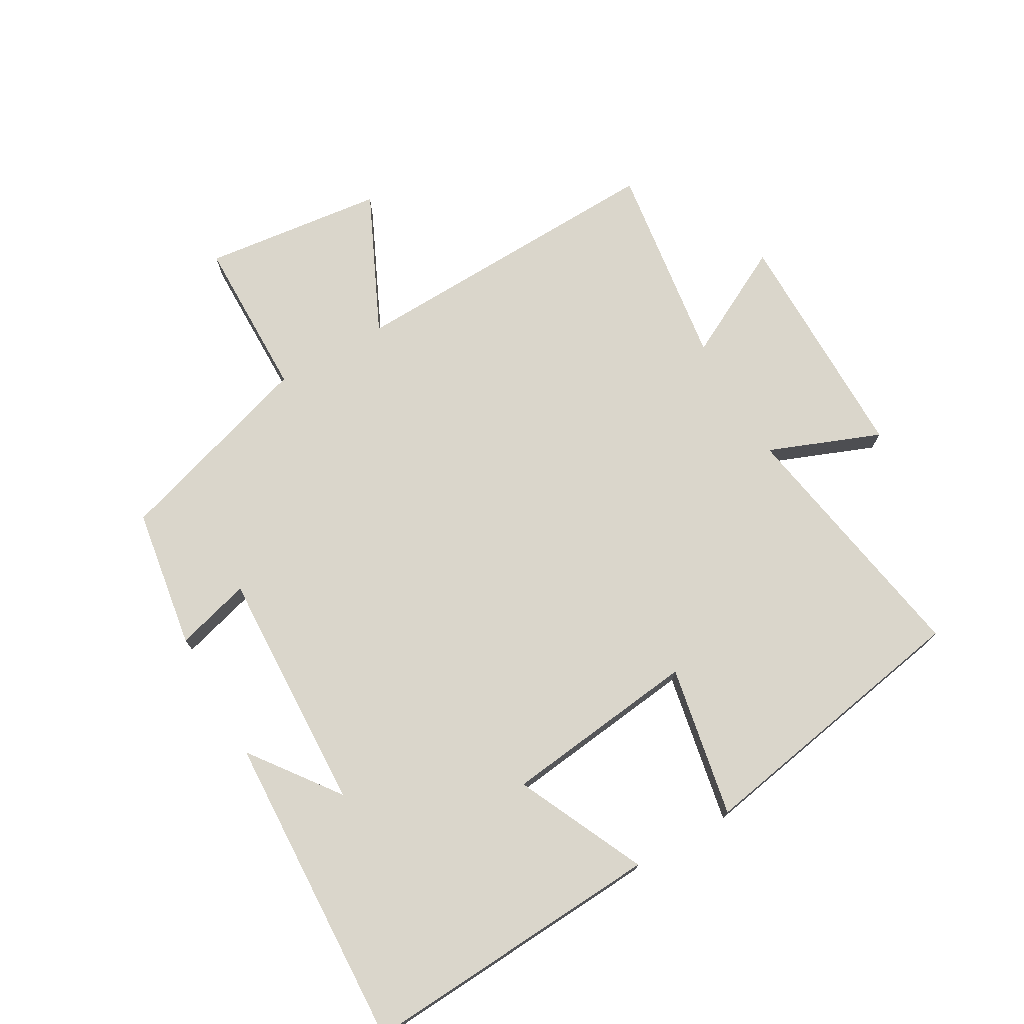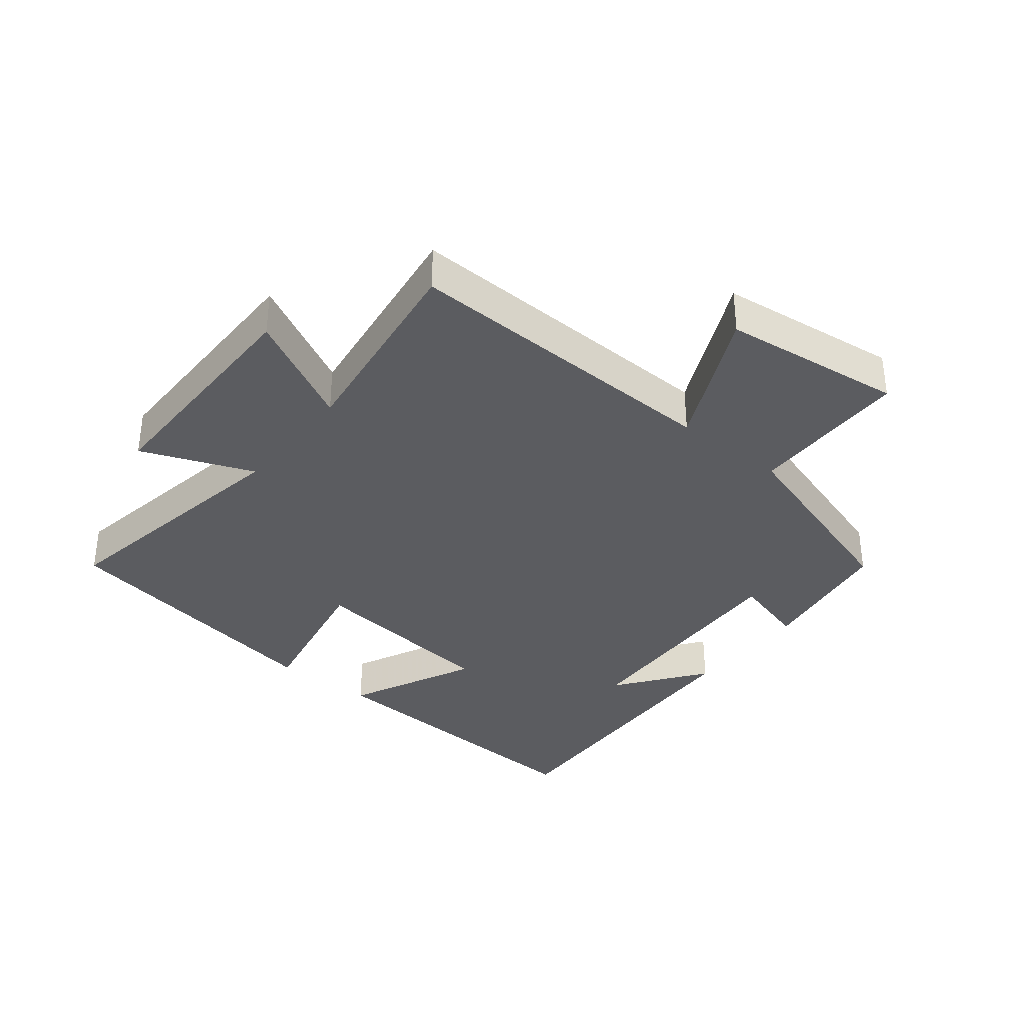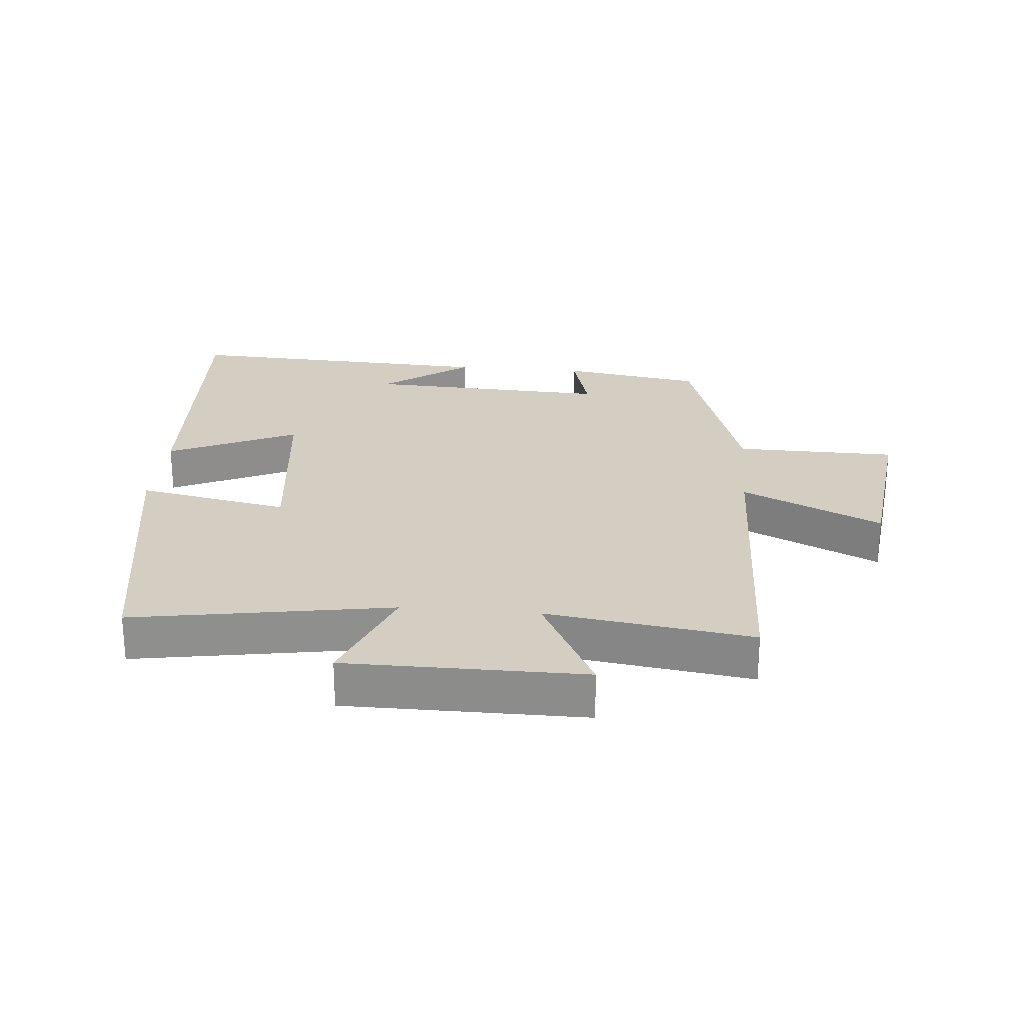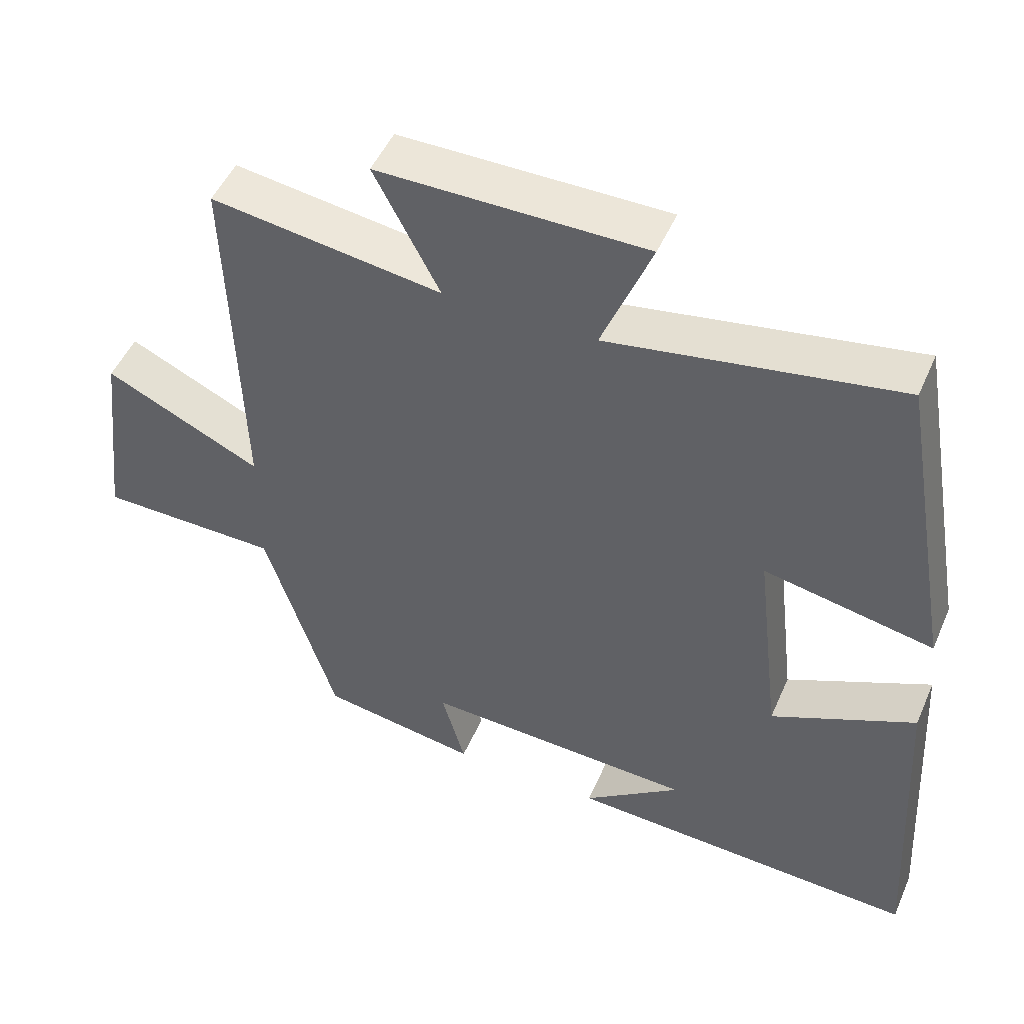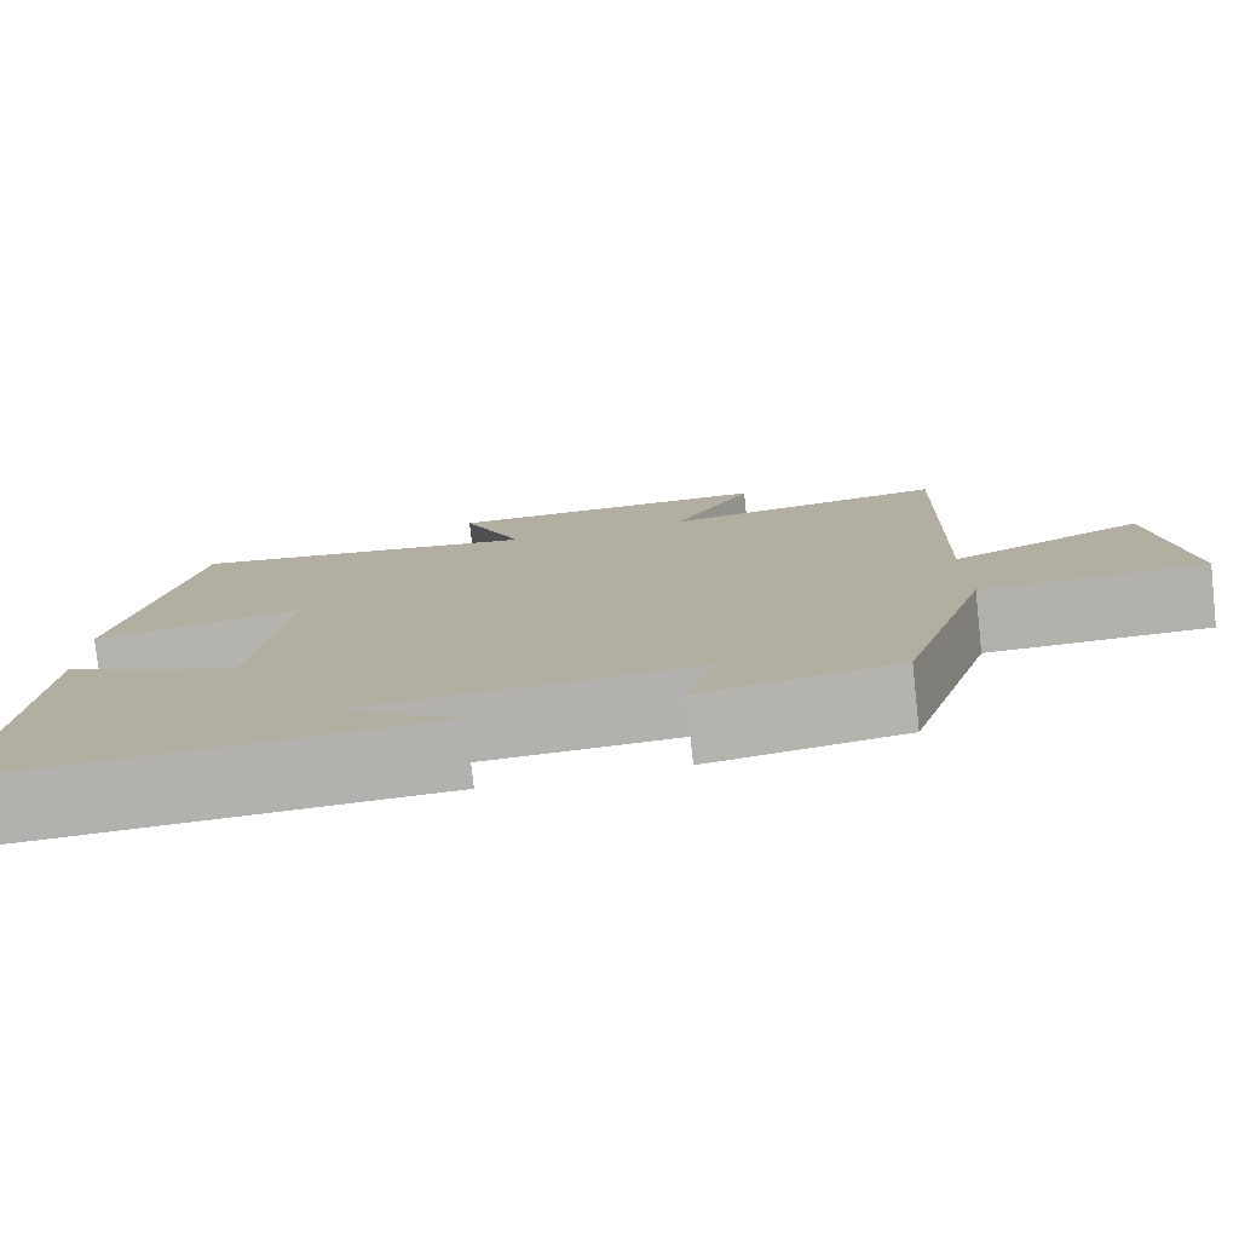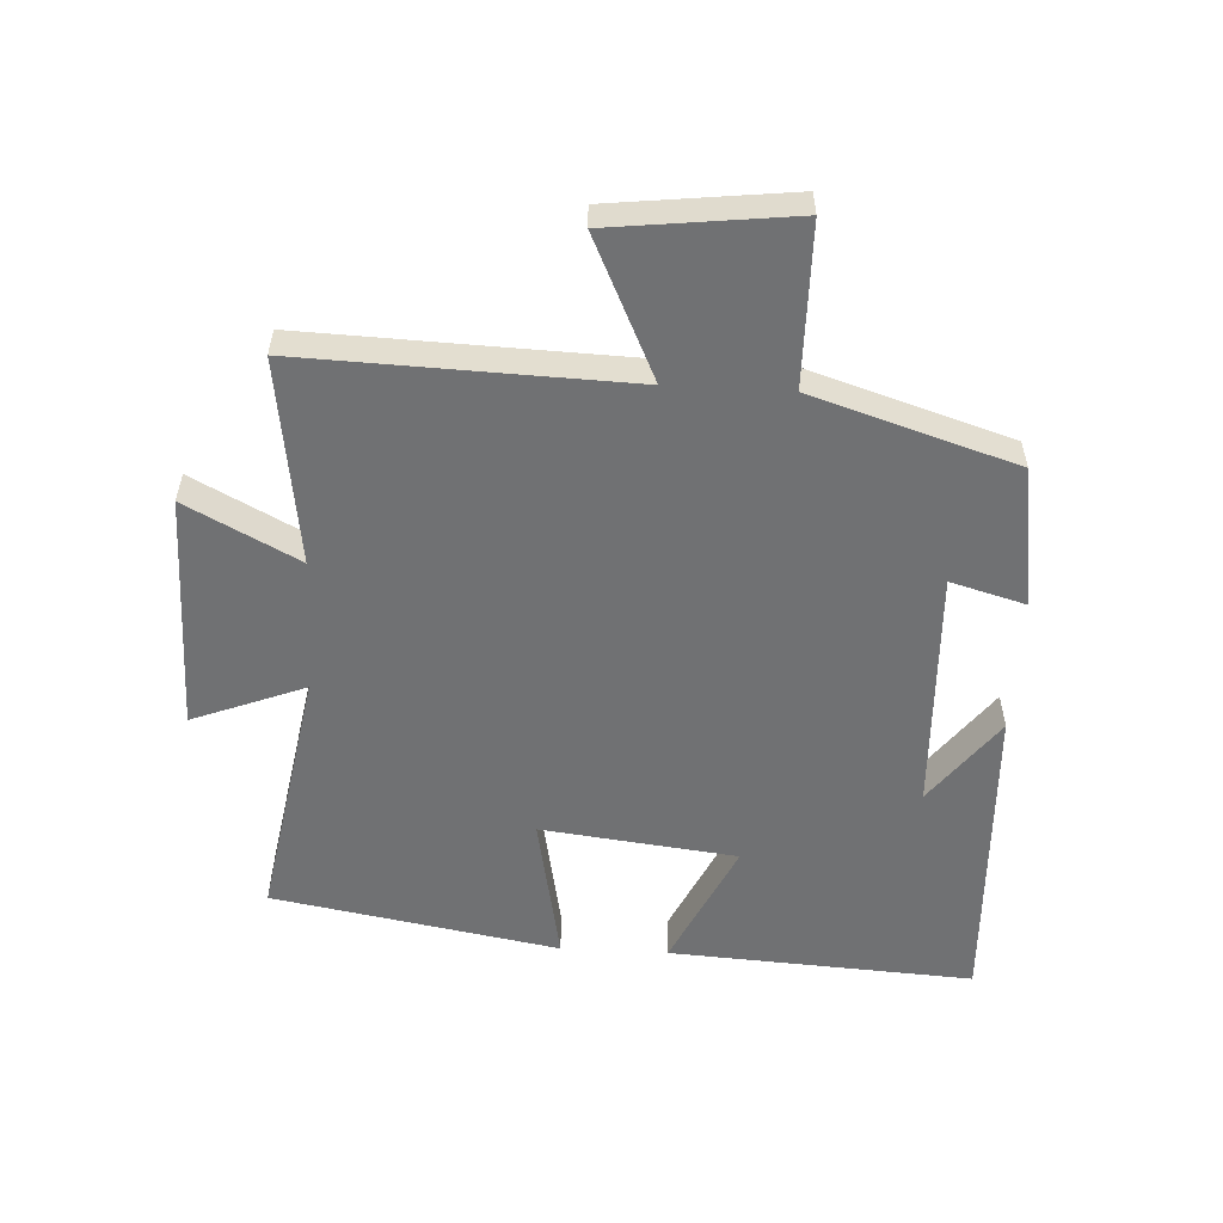
<metadata>
{"format":"obj","ext":"obj","renderer":"f3d","projection":"perspective","resolution":1024,"background":"white","views":[{"elev":73.9,"azim":-119.9,"up":"+Y"},{"elev":-35.2,"azim":51.4,"up":"+Y"},{"elev":25.1,"azim":5.2,"up":"+Y"},{"elev":49.4,"azim":-156.9,"up":"+Z"},{"elev":-78.7,"azim":6.3,"up":"+Z"},{"elev":-55.1,"azim":86.8,"up":"+Y"}]}
</metadata>
<code>
v 0.516 0.07 0.545
v 0.5 0.07 0.037
v 0.719 0.07 0.14
v 0.753 0.07 -0.144
v 0.5 0.07 -0.147
v 0.401 0.07 -0.465
v 0.18 0.07 -0.5
v 0.213 0.07 -0.382
v -0.169 0.07 -0.398
v -0.032 0.07 -0.5
v -0.528 0.07 -0.522
v -0.5 0.07 -0.045
v -0.299 0.07 -0.139
v -0.263 0.07 0.167
v -0.5 0.07 0.121
v -0.421 0.07 0.569
v -0.018 0.07 0.5
v -0.087 0.07 0.675
v 0.285 0.07 0.675
v 0.194 0.07 0.5
v 0.516 0 0.545
v 0.5 0 0.037
v 0.719 0 0.14
v 0.753 0 -0.144
v 0.5 0 -0.147
v 0.401 0 -0.465
v 0.18 0 -0.5
v 0.213 0 -0.382
v -0.169 0 -0.398
v -0.032 0 -0.5
v -0.528 0 -0.522
v -0.5 0 -0.045
v -0.299 0 -0.139
v -0.263 0 0.167
v -0.5 0 0.121
v -0.421 0 0.569
v -0.018 0 0.5
v -0.087 0 0.675
v 0.285 0 0.675
v 0.194 0 0.5
f 17 18 19 20
f 14 15 16 17
f 13 14 17 20
f 11 12 13
f 9 10 11
f 9 11 13 20
f 5 6 7 8
f 5 8 9 20
f 2 3 4 5
f 20 1 2
f 2 5 20
f 40 39 38 37
f 37 36 35 34
f 40 37 34 33
f 33 32 31
f 31 30 29
f 40 33 31 29
f 28 27 26 25
f 40 29 28 25
f 25 24 23 22
f 22 21 40
f 40 25 22
f 1 21 22 2
f 2 22 23 3
f 3 23 24 4
f 4 24 25 5
f 5 25 26 6
f 6 26 27 7
f 7 27 28 8
f 8 28 29 9
f 9 29 30 10
f 10 30 31 11
f 11 31 32 12
f 12 32 33 13
f 13 33 34 14
f 14 34 35 15
f 15 35 36 16
f 16 36 37 17
f 17 37 38 18
f 18 38 39 19
f 19 39 40 20
f 20 40 21 1

</code>
